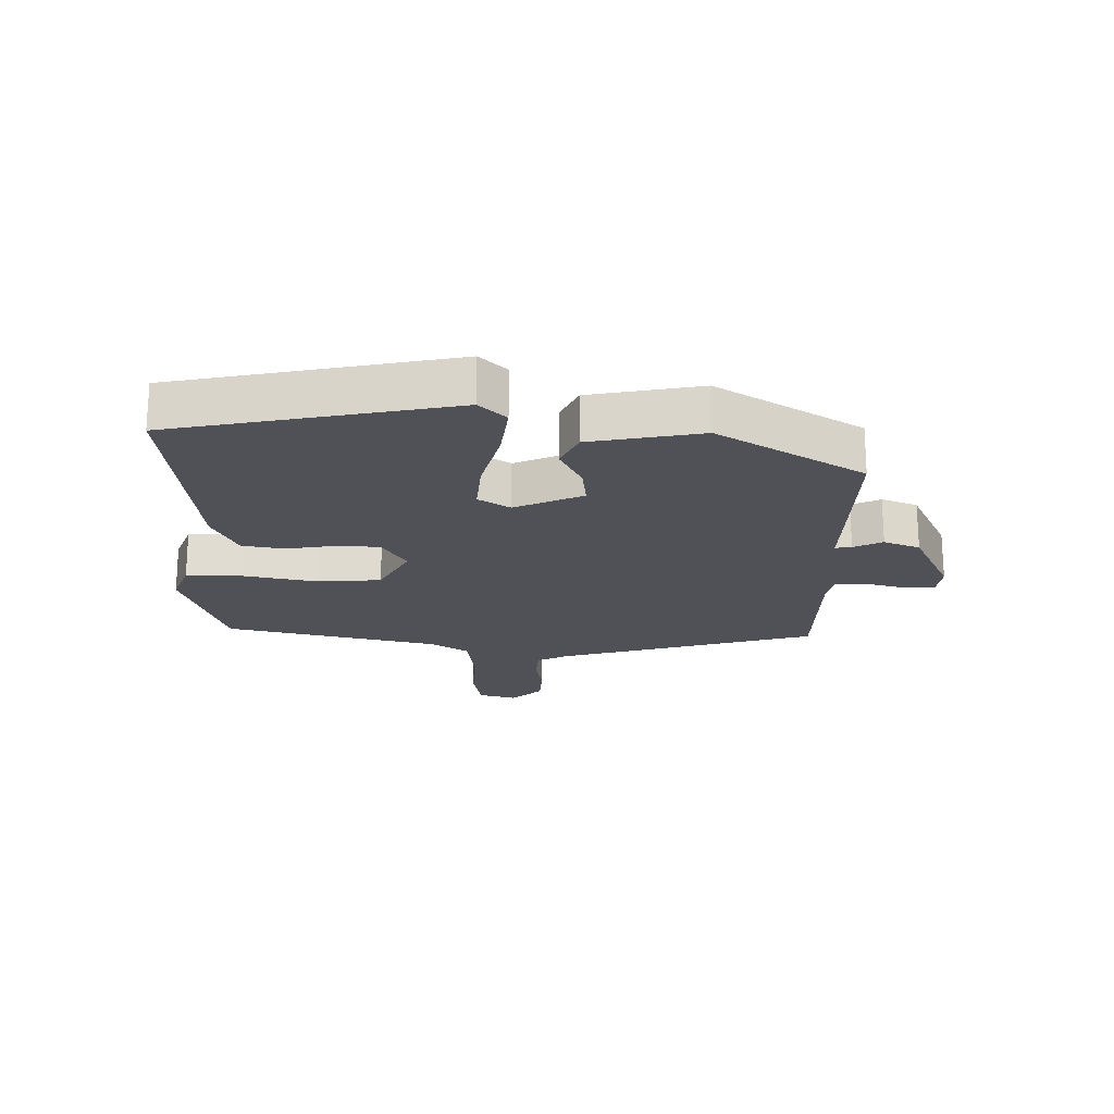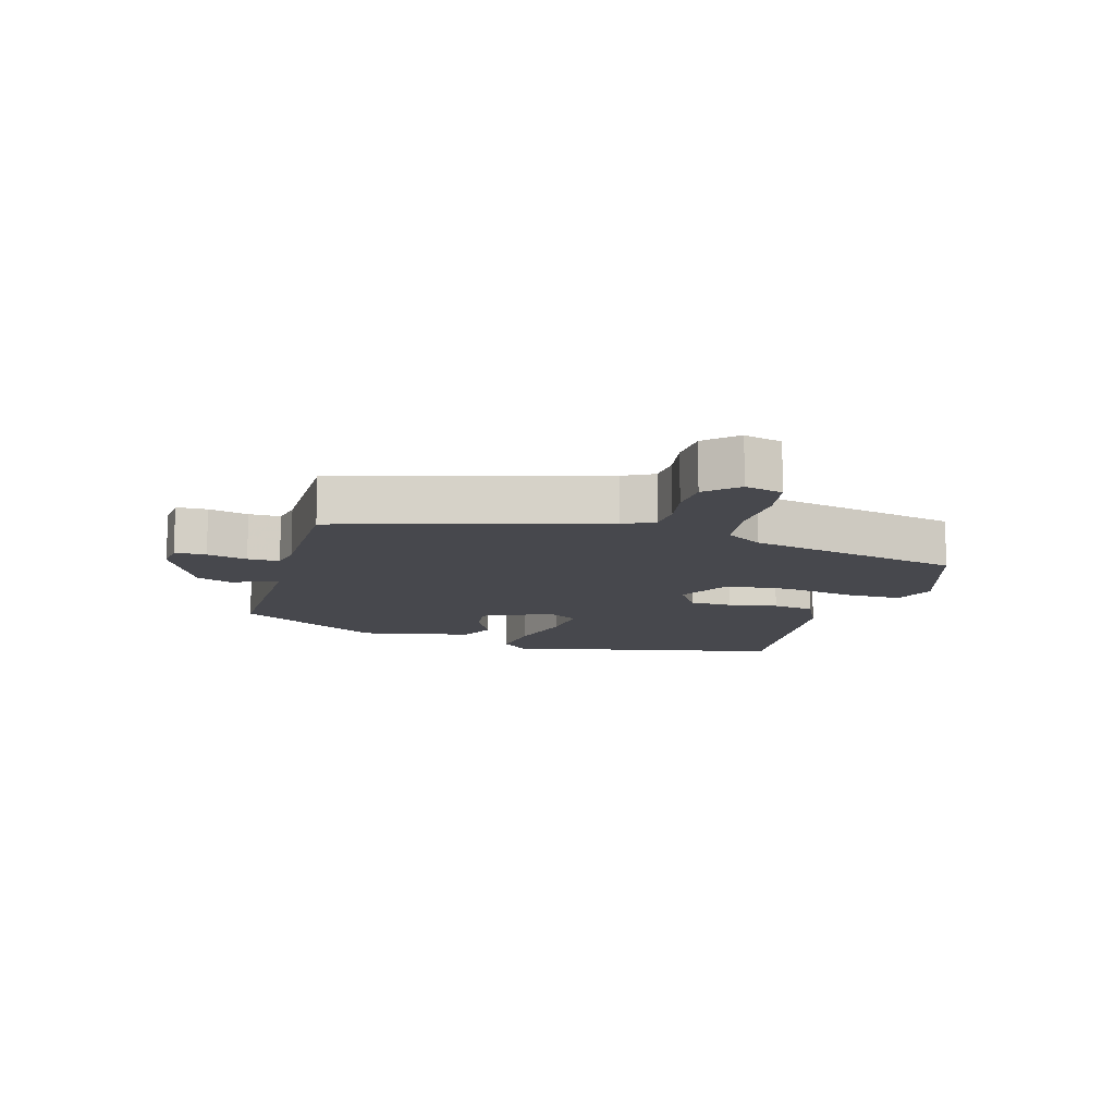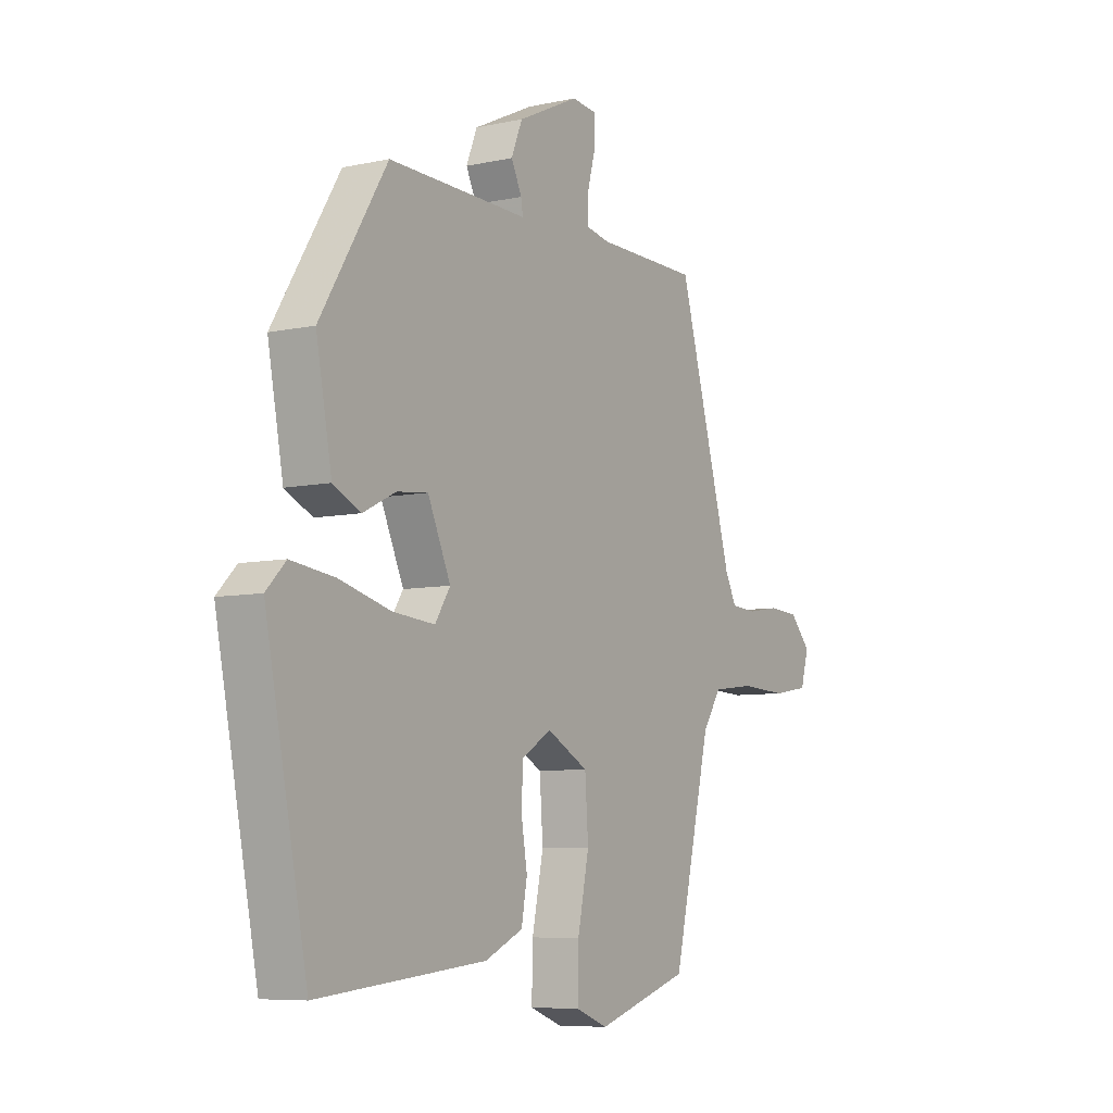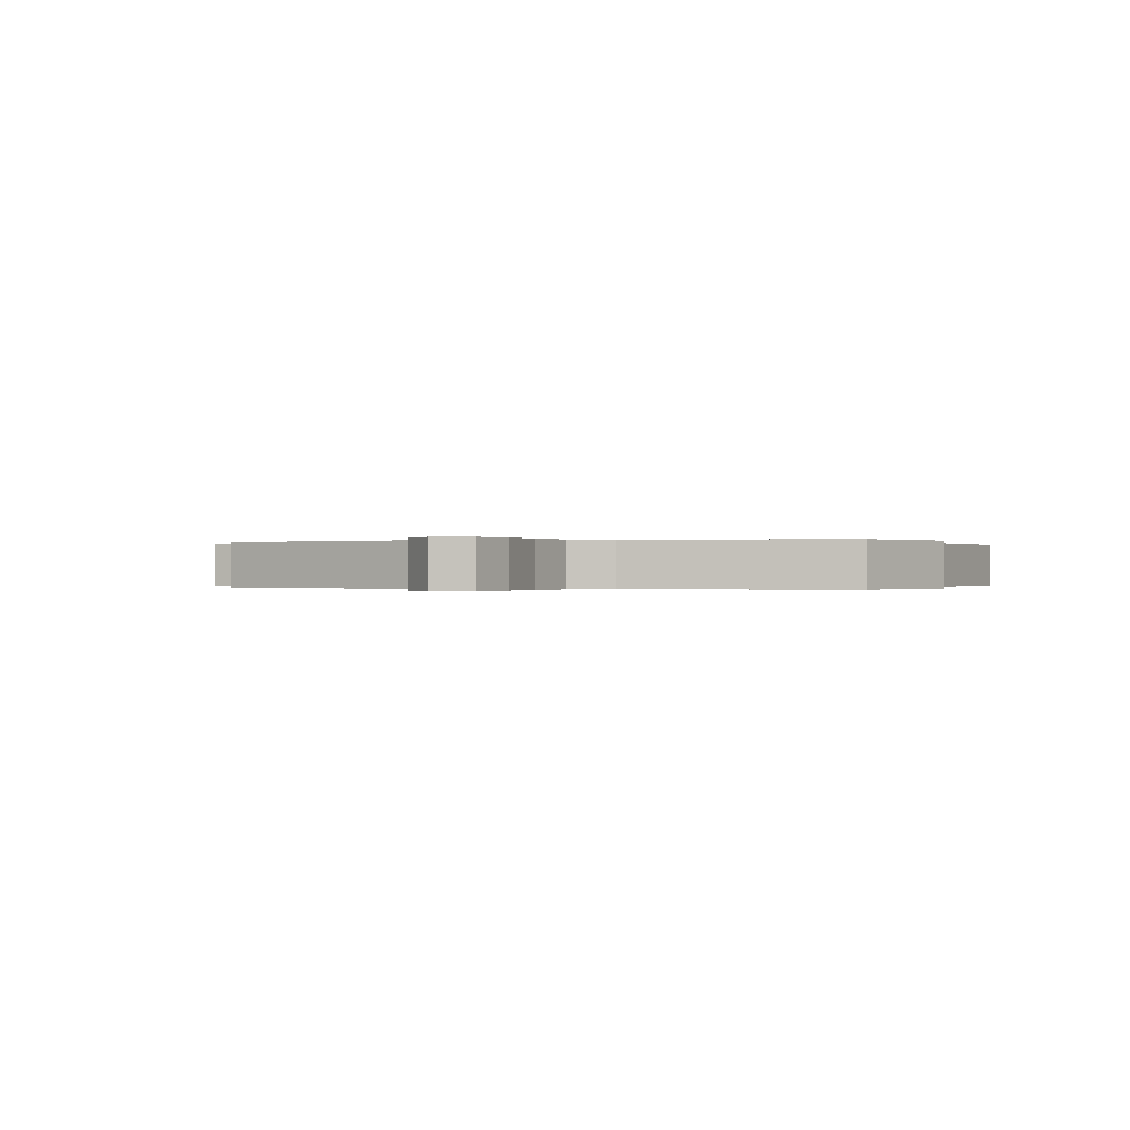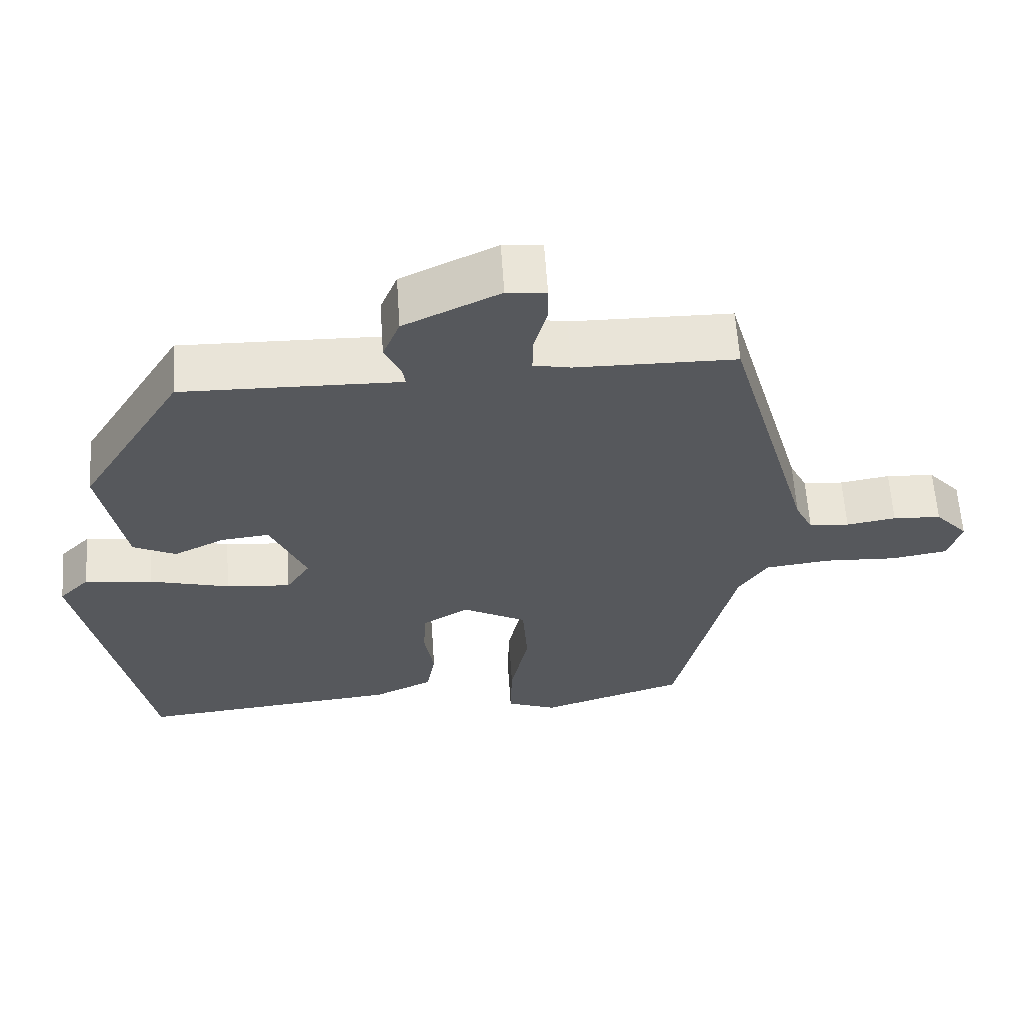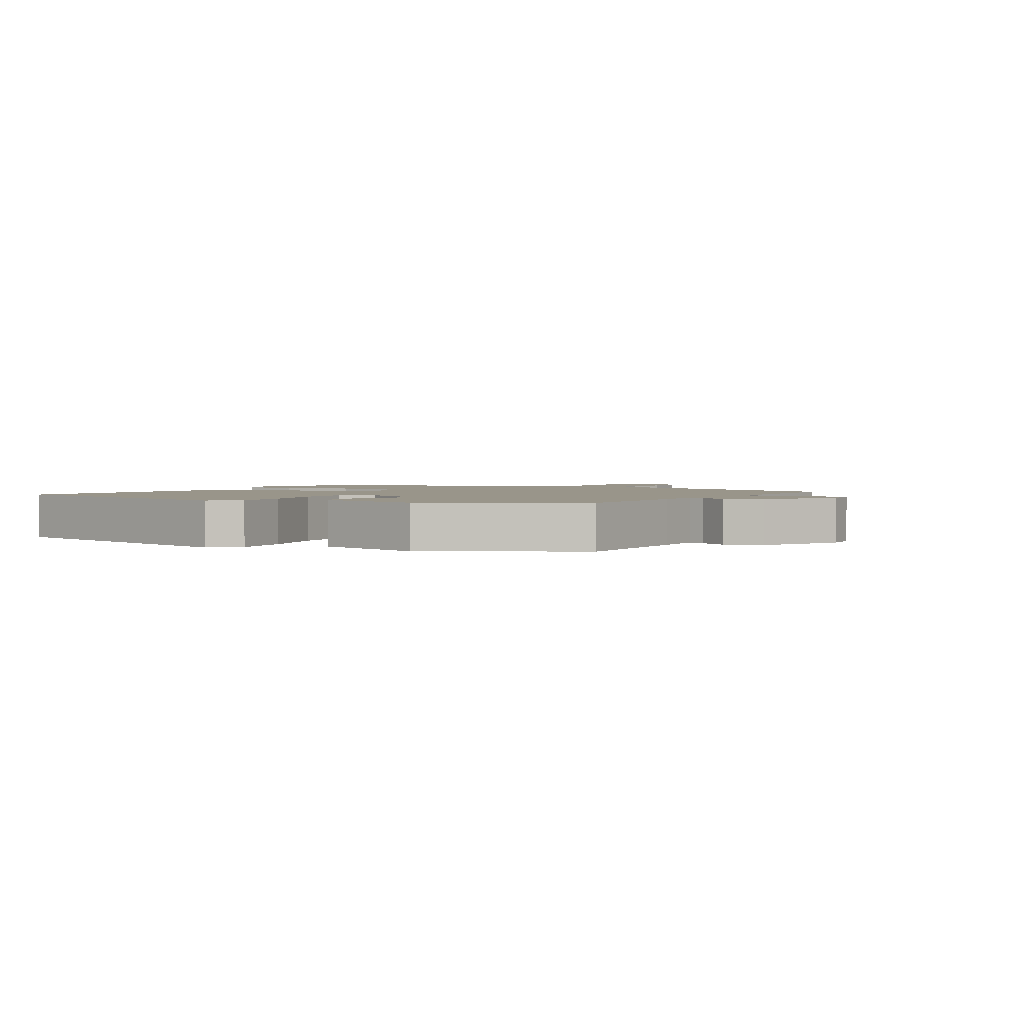
<metadata>
{"format":"obj","ext":"obj","renderer":"f3d","projection":"perspective","resolution":1024,"background":"white","views":[{"elev":-20.5,"azim":-90.6,"up":"+Y"},{"elev":-11.9,"azim":74.7,"up":"+Y"},{"elev":-7.1,"azim":-57.9,"up":"+Z"},{"elev":-0.1,"azim":111.8,"up":"+Y"},{"elev":61.2,"azim":-3.8,"up":"+Z"},{"elev":2.1,"azim":-56.5,"up":"+Y"}]}
</metadata>
<code>
v -0.452 0.07 -0.487
v -0.54 0.07 -0.043
v -0.499 0.07 -0.001
v -0.407 0.07 -0.013
v -0.299 0.07 -0.042
v -0.211 0.07 -0.05
v -0.179 0.07 0
v -0.227 0.07 0.108
v -0.292 0.07 0.101
v -0.361 0.07 0.067
v -0.419 0.07 0.095
v -0.452 0.07 0.272
v -0.312 0.07 0.5
v -0.094 0.07 0.495
v -0.018 0.07 0.493
v -0.022 0.07 0.519
v -0.044 0.07 0.565
v -0.021 0.07 0.622
v 0.108 0.07 0.683
v 0.161 0.07 0.677
v 0.161 0.07 0.628
v 0.144 0.07 0.565
v 0.143 0.07 0.515
v 0.193 0.07 0.505
v 0.409 0.07 0.502
v 0.525 0.07 0.089
v 0.549 0.07 0.041
v 0.603 0.07 0.037
v 0.67 0.07 0.048
v 0.735 0.07 0.044
v 0.779 0.07 -0.005
v 0.762 0.07 -0.065
v 0.685 0.07 -0.078
v 0.586 0.07 -0.073
v 0.498 0.07 -0.084
v 0.459 0.07 -0.143
v 0.379 0.07 -0.481
v 0.183 0.07 -0.544
v 0.115 0.07 -0.518
v 0.117 0.07 -0.428
v 0.141 0.07 -0.312
v 0.134 0.07 -0.211
v 0.047 0.07 -0.164
v -0.015 0.07 -0.202
v -0.019 0.07 -0.27
v -0.006 0.07 -0.348
v -0.018 0.07 -0.415
v -0.098 0.07 -0.452
v -0.452 0 -0.487
v -0.54 0 -0.043
v -0.499 0 -0.001
v -0.407 0 -0.013
v -0.299 0 -0.042
v -0.211 0 -0.05
v -0.179 0 0
v -0.227 0 0.108
v -0.292 0 0.101
v -0.361 0 0.067
v -0.419 0 0.095
v -0.452 0 0.272
v -0.312 0 0.5
v -0.094 0 0.495
v -0.018 0 0.493
v -0.022 0 0.519
v -0.044 0 0.565
v -0.021 0 0.622
v 0.108 0 0.683
v 0.161 0 0.677
v 0.161 0 0.628
v 0.144 0 0.565
v 0.143 0 0.515
v 0.193 0 0.505
v 0.409 0 0.502
v 0.525 0 0.089
v 0.549 0 0.041
v 0.603 0 0.037
v 0.67 0 0.048
v 0.735 0 0.044
v 0.779 0 -0.005
v 0.762 0 -0.065
v 0.685 0 -0.078
v 0.586 0 -0.073
v 0.498 0 -0.084
v 0.459 0 -0.143
v 0.379 0 -0.481
v 0.183 0 -0.544
v 0.115 0 -0.518
v 0.117 0 -0.428
v 0.141 0 -0.312
v 0.134 0 -0.211
v 0.047 0 -0.164
v -0.015 0 -0.202
v -0.019 0 -0.27
v -0.006 0 -0.348
v -0.018 0 -0.415
v -0.098 0 -0.452
f 3 4 5
f 2 3 5
f 1 2 5
f 48 1 5
f 47 48 5
f 46 47 5
f 45 46 5
f 44 45 5 6
f 43 44 6 7
f 42 43 7 8
f 39 40 41
f 38 39 41
f 37 38 41
f 36 37 41
f 35 36 41 42
f 32 33 34
f 31 32 34
f 30 31 34
f 29 30 34
f 28 29 34
f 27 28 34 35
f 35 42 8
f 27 35 8
f 26 27 8
f 20 21 22
f 19 20 22
f 18 19 22
f 17 18 22
f 16 17 22
f 15 16 22 23
f 13 14 15
f 12 13 15
f 11 12 15
f 10 11 15
f 9 10 15
f 15 23 24
f 9 15 24
f 8 9 24
f 8 24 25 26
f 53 52 51
f 53 51 50
f 53 50 49
f 53 49 96
f 53 96 95
f 53 95 94
f 53 94 93
f 54 53 93 92
f 55 54 92 91
f 56 55 91 90
f 89 88 87
f 89 87 86
f 89 86 85
f 89 85 84
f 90 89 84 83
f 82 81 80
f 82 80 79
f 82 79 78
f 82 78 77
f 82 77 76
f 83 82 76 75
f 56 90 83
f 56 83 75
f 56 75 74
f 70 69 68
f 70 68 67
f 70 67 66
f 70 66 65
f 70 65 64
f 71 70 64 63
f 63 62 61
f 63 61 60
f 63 60 59
f 63 59 58
f 63 58 57
f 72 71 63
f 72 63 57
f 72 57 56
f 74 73 72 56
f 1 49 50 2
f 2 50 51 3
f 3 51 52 4
f 4 52 53 5
f 5 53 54 6
f 6 54 55 7
f 7 55 56 8
f 8 56 57 9
f 9 57 58 10
f 10 58 59 11
f 11 59 60 12
f 12 60 61 13
f 13 61 62 14
f 14 62 63 15
f 15 63 64 16
f 16 64 65 17
f 17 65 66 18
f 18 66 67 19
f 19 67 68 20
f 20 68 69 21
f 21 69 70 22
f 22 70 71 23
f 23 71 72 24
f 24 72 73 25
f 25 73 74 26
f 26 74 75 27
f 27 75 76 28
f 28 76 77 29
f 29 77 78 30
f 30 78 79 31
f 31 79 80 32
f 32 80 81 33
f 33 81 82 34
f 34 82 83 35
f 35 83 84 36
f 36 84 85 37
f 37 85 86 38
f 38 86 87 39
f 39 87 88 40
f 40 88 89 41
f 41 89 90 42
f 42 90 91 43
f 43 91 92 44
f 44 92 93 45
f 45 93 94 46
f 46 94 95 47
f 47 95 96 48
f 48 96 49 1

</code>
